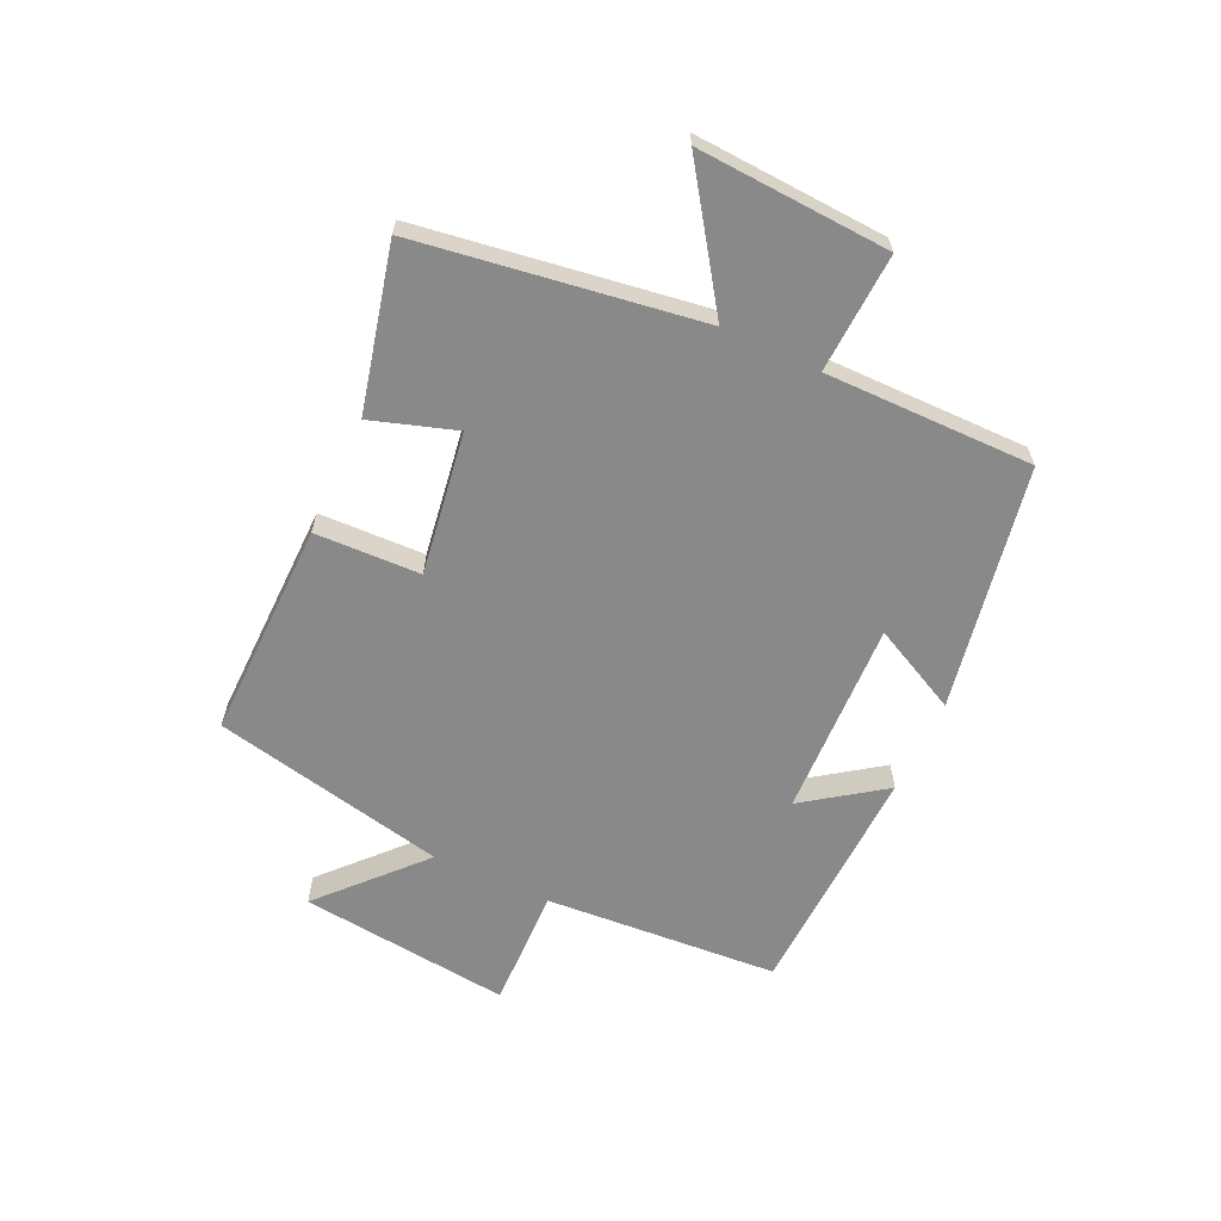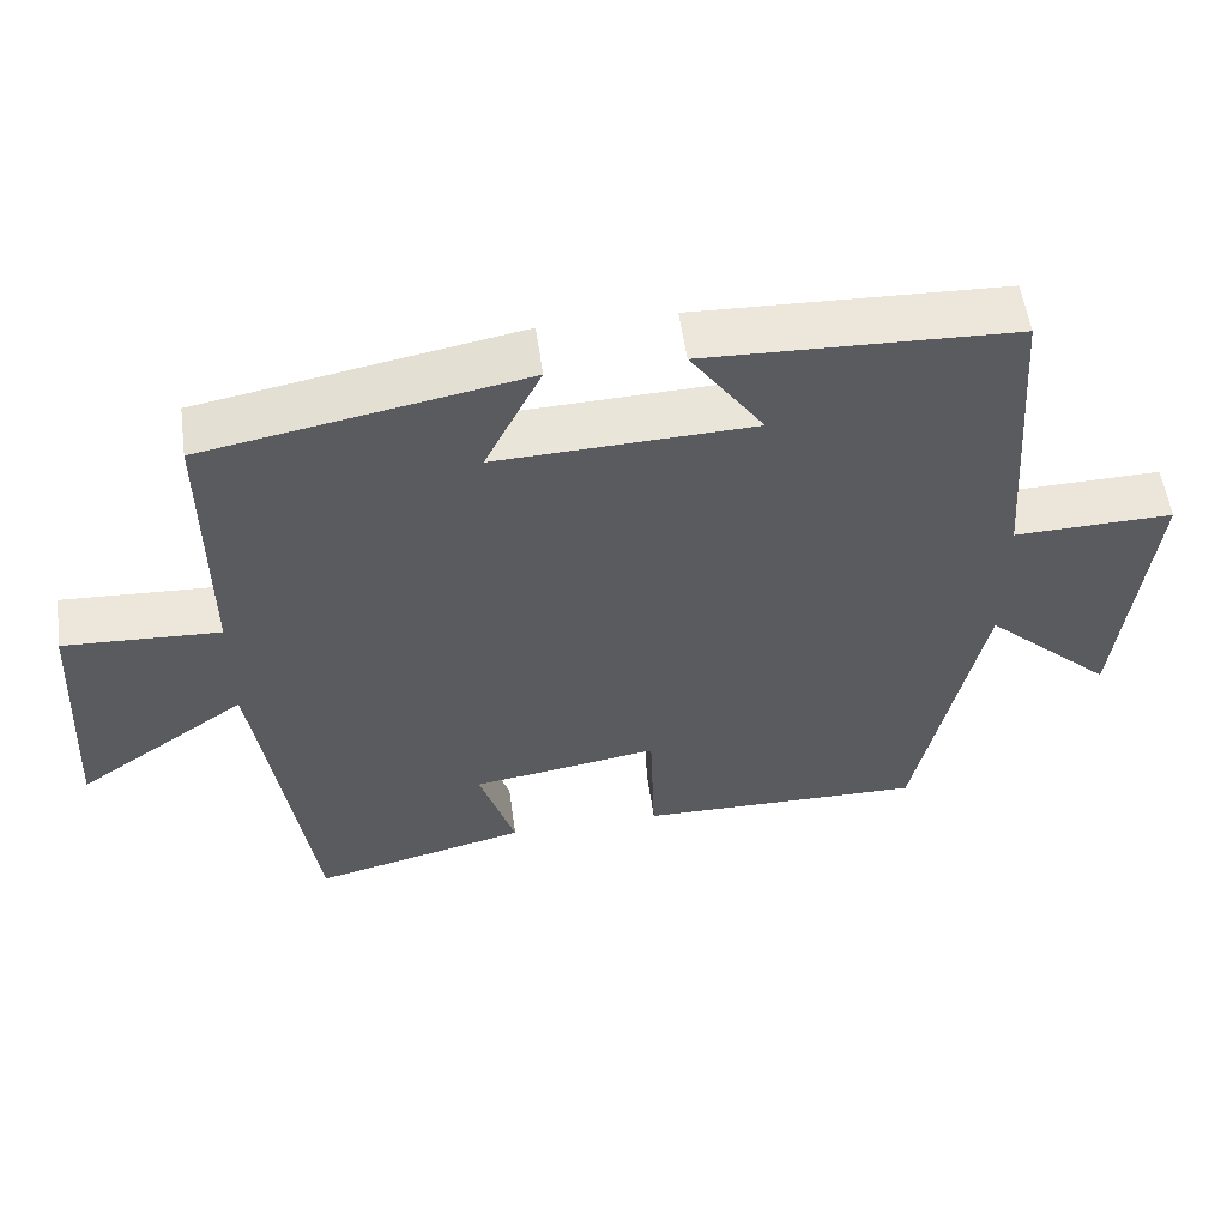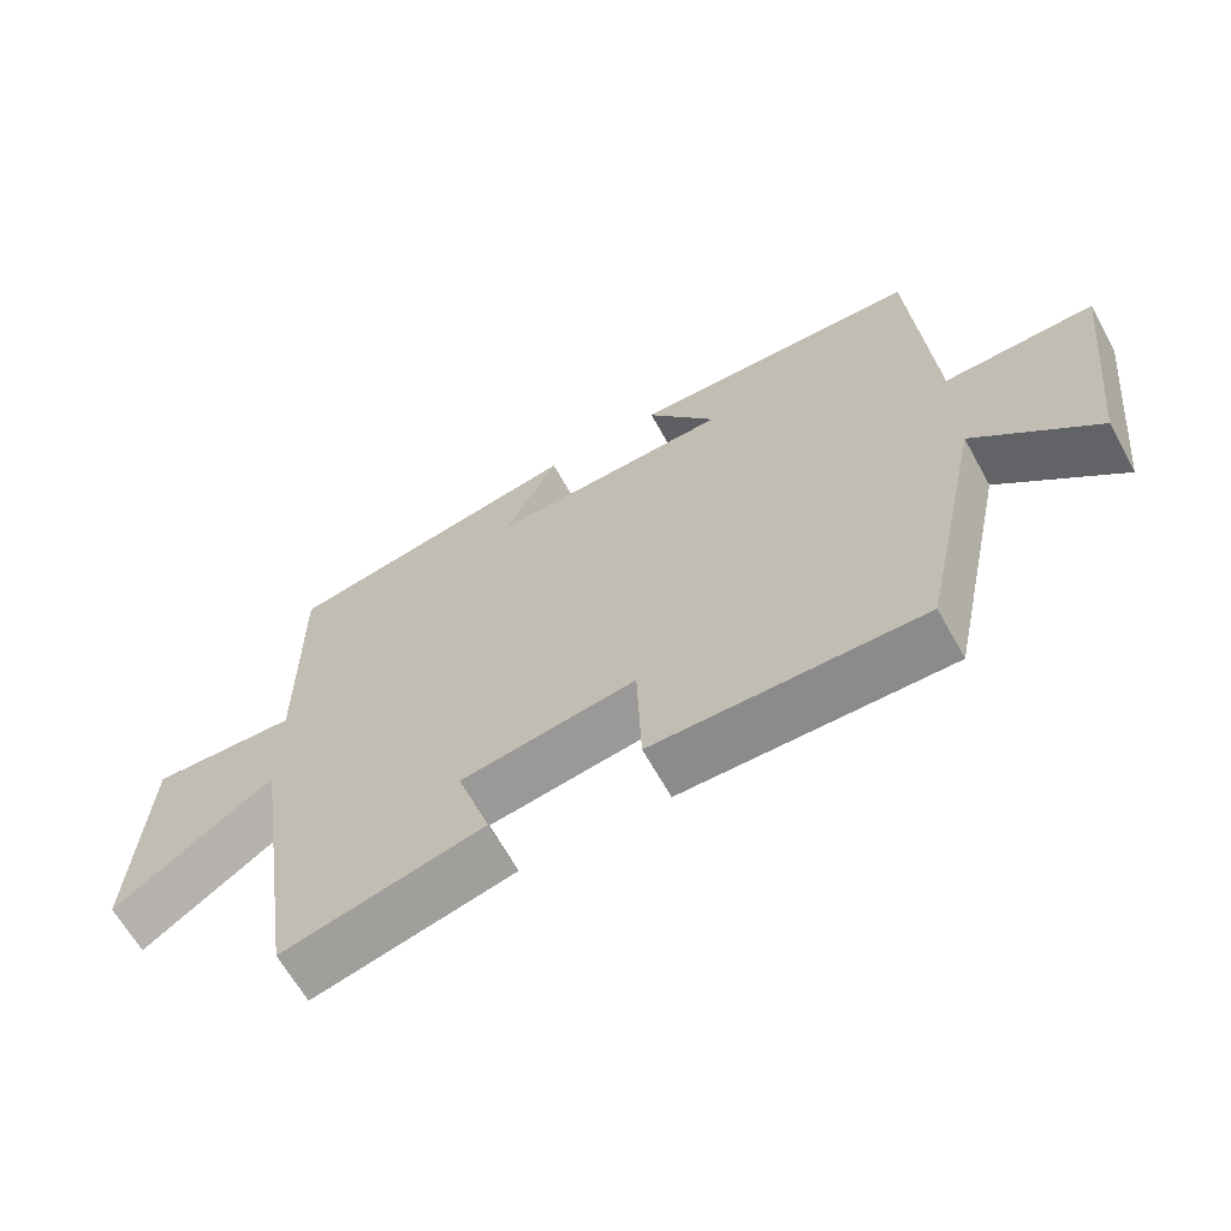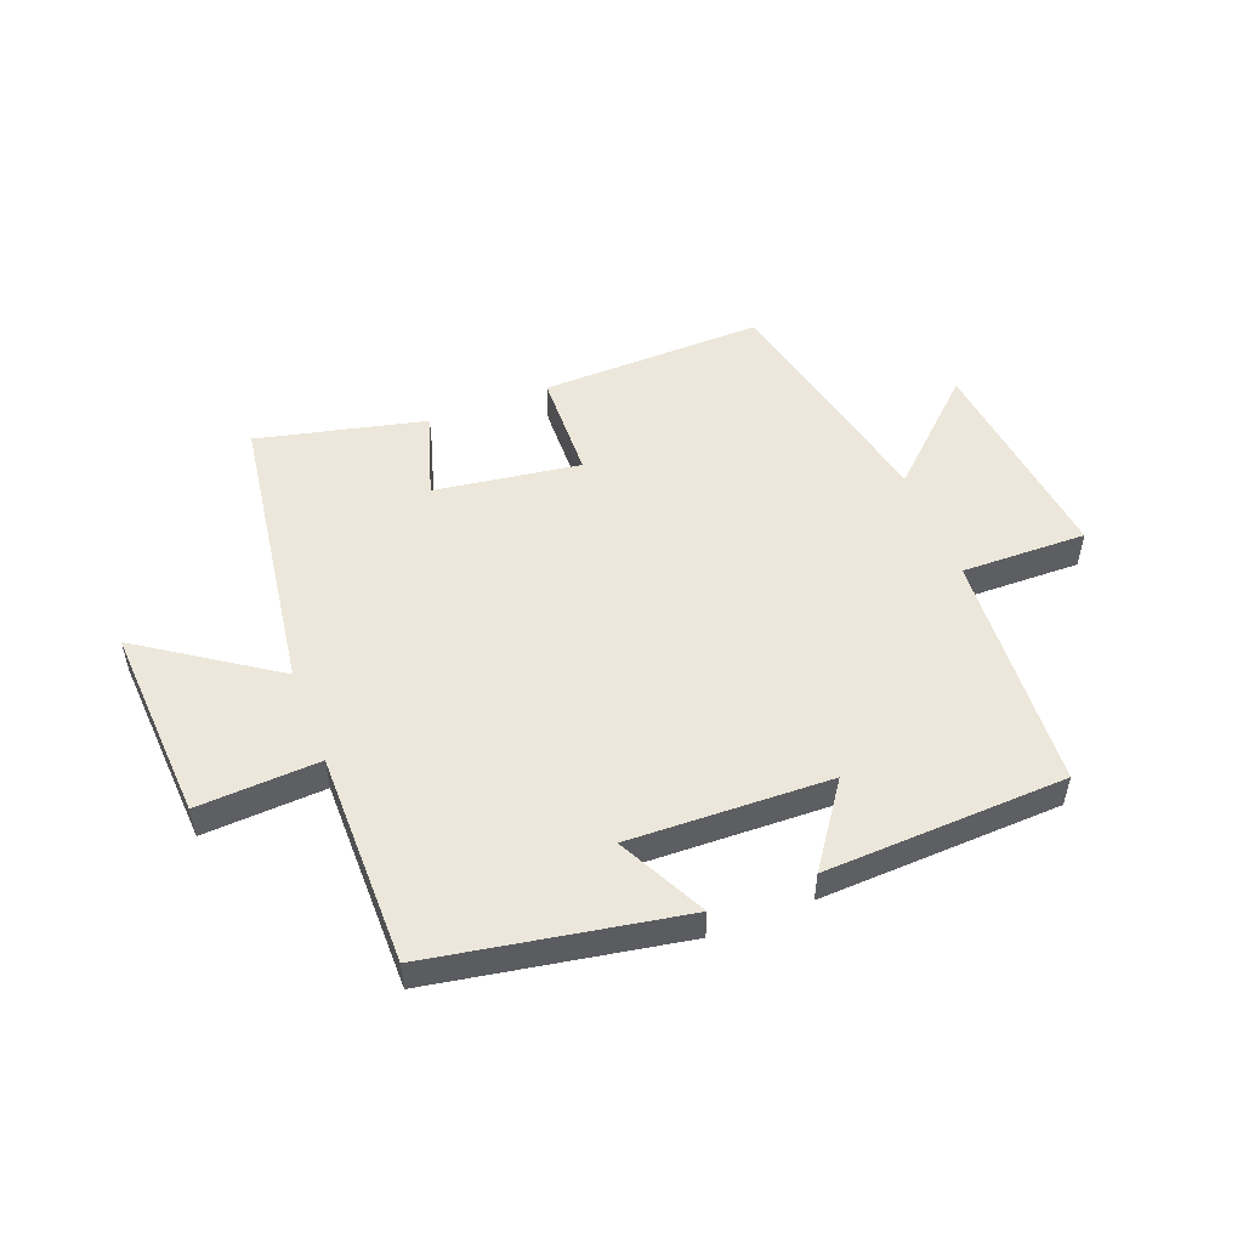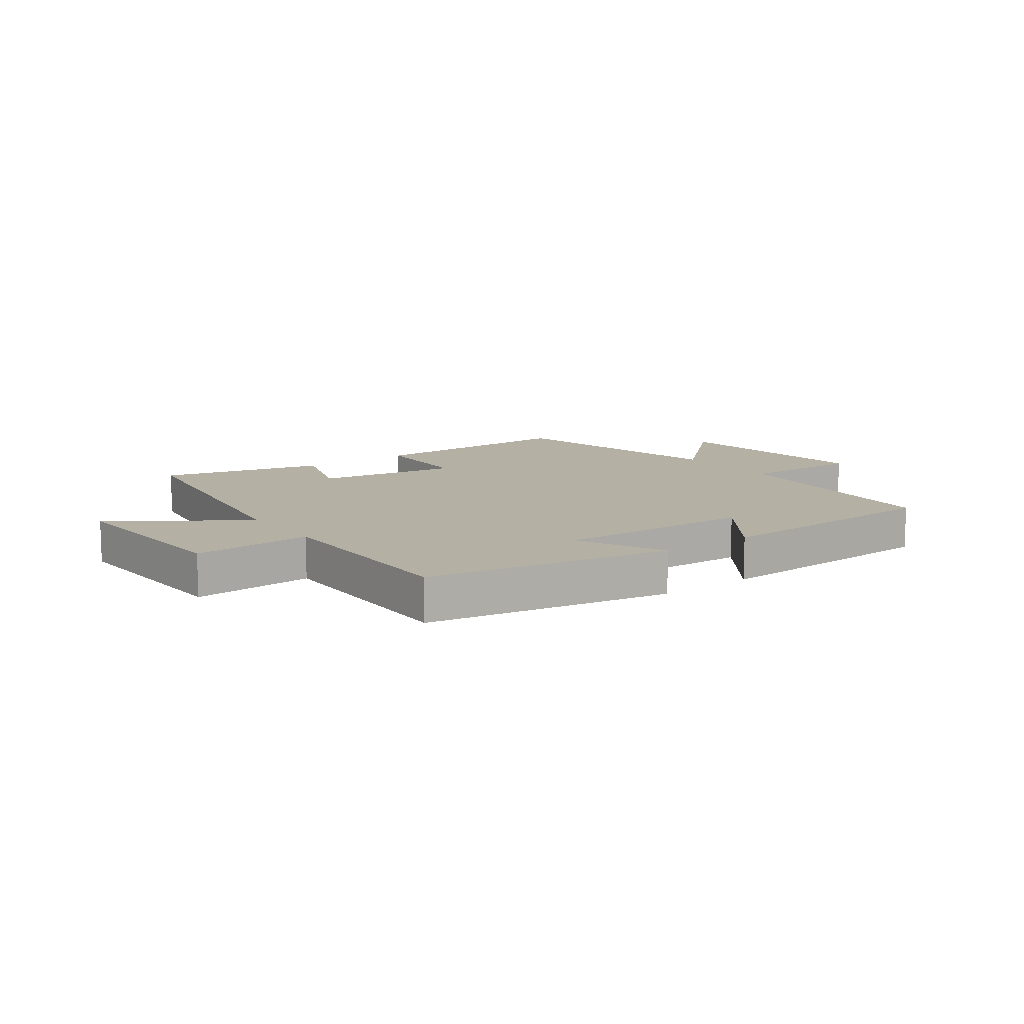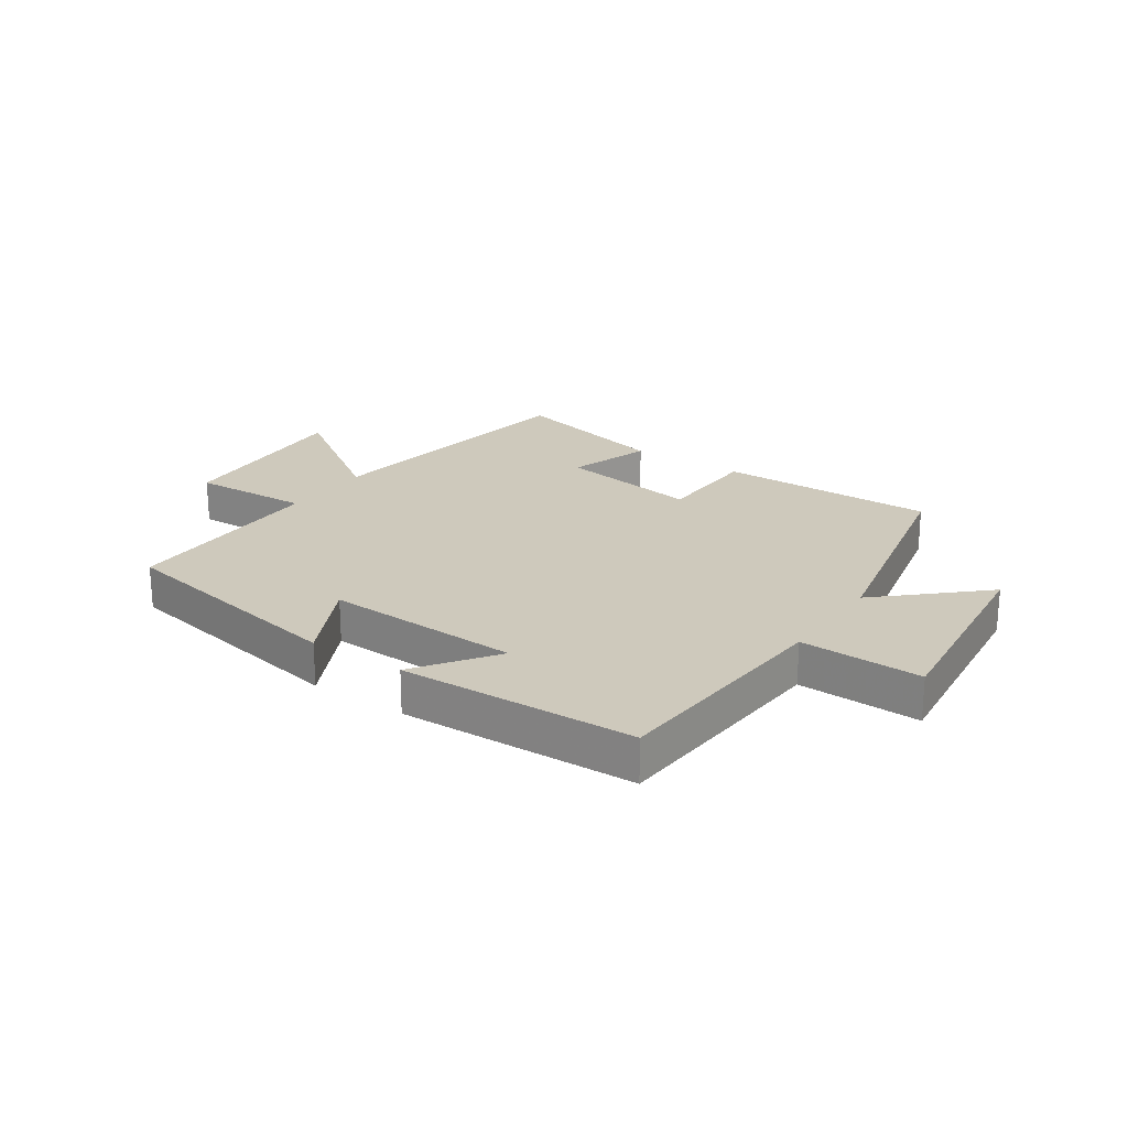
<metadata>
{"format":"obj","ext":"obj","renderer":"f3d","projection":"perspective","resolution":1024,"background":"white","views":[{"elev":-63.0,"azim":-114.9,"up":"+Y"},{"elev":55.0,"azim":-7.9,"up":"+Z"},{"elev":-64.4,"azim":29.0,"up":"+Z"},{"elev":51.7,"azim":-21.4,"up":"+Y"},{"elev":11.4,"azim":-36.1,"up":"+Y"},{"elev":22.4,"azim":34.4,"up":"+Y"}]}
</metadata>
<code>
v -0.429 0.07 -0.566
v -0.5 0.07 -0.091
v -0.719 0.07 -0.241
v -0.701 0.07 0.083
v -0.5 0.07 0.073
v -0.502 0.07 0.425
v -0.091 0.07 0.5
v -0.164 0.07 0.354
v 0.168 0.07 0.366
v 0.073 0.07 0.5
v 0.472 0.07 0.485
v 0.5 0.07 0.09
v 0.706 0.07 0.095
v 0.666 0.07 -0.263
v 0.5 0.07 -0.11
v 0.415 0.07 -0.506
v 0.047 0.07 -0.5
v 0.041 0.07 -0.322
v -0.199 0.07 -0.358
v -0.153 0.07 -0.5
v -0.429 0 -0.566
v -0.5 0 -0.091
v -0.719 0 -0.241
v -0.701 0 0.083
v -0.5 0 0.073
v -0.502 0 0.425
v -0.091 0 0.5
v -0.164 0 0.354
v 0.168 0 0.366
v 0.073 0 0.5
v 0.472 0 0.485
v 0.5 0 0.09
v 0.706 0 0.095
v 0.666 0 -0.263
v 0.5 0 -0.11
v 0.415 0 -0.506
v 0.047 0 -0.5
v 0.041 0 -0.322
v -0.199 0 -0.358
v -0.153 0 -0.5
f 19 20 1 2
f 18 19 2
f 15 16 17 18
f 15 18 2
f 12 13 14 15
f 12 15 2
f 9 10 11 12
f 8 9 12 2
f 5 6 7 8
f 5 8 2 3
f 3 4 5
f 22 21 40 39
f 22 39 38
f 38 37 36 35
f 22 38 35
f 35 34 33 32
f 22 35 32
f 32 31 30 29
f 22 32 29 28
f 28 27 26 25
f 23 22 28 25
f 25 24 23
f 1 21 22 2
f 2 22 23 3
f 3 23 24 4
f 4 24 25 5
f 5 25 26 6
f 6 26 27 7
f 7 27 28 8
f 8 28 29 9
f 9 29 30 10
f 10 30 31 11
f 11 31 32 12
f 12 32 33 13
f 13 33 34 14
f 14 34 35 15
f 15 35 36 16
f 16 36 37 17
f 17 37 38 18
f 18 38 39 19
f 19 39 40 20
f 20 40 21 1

</code>
